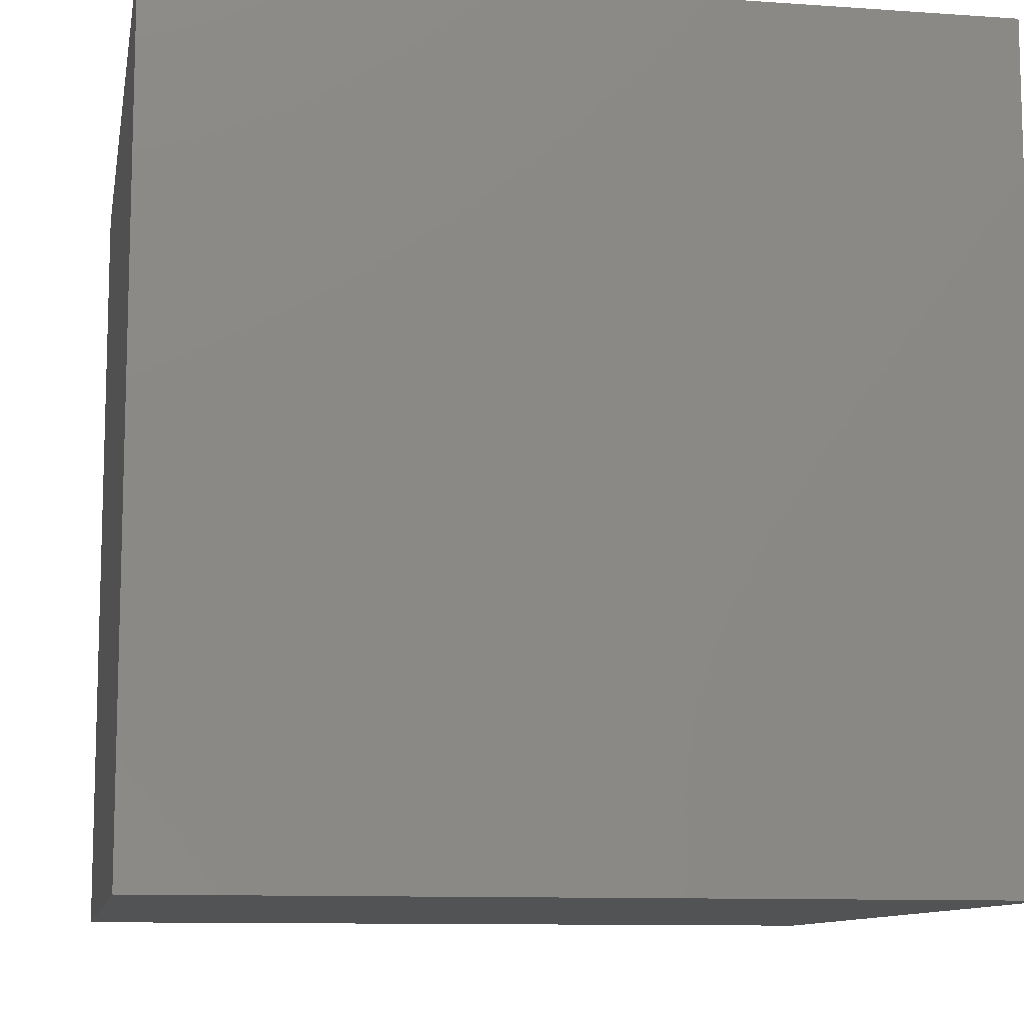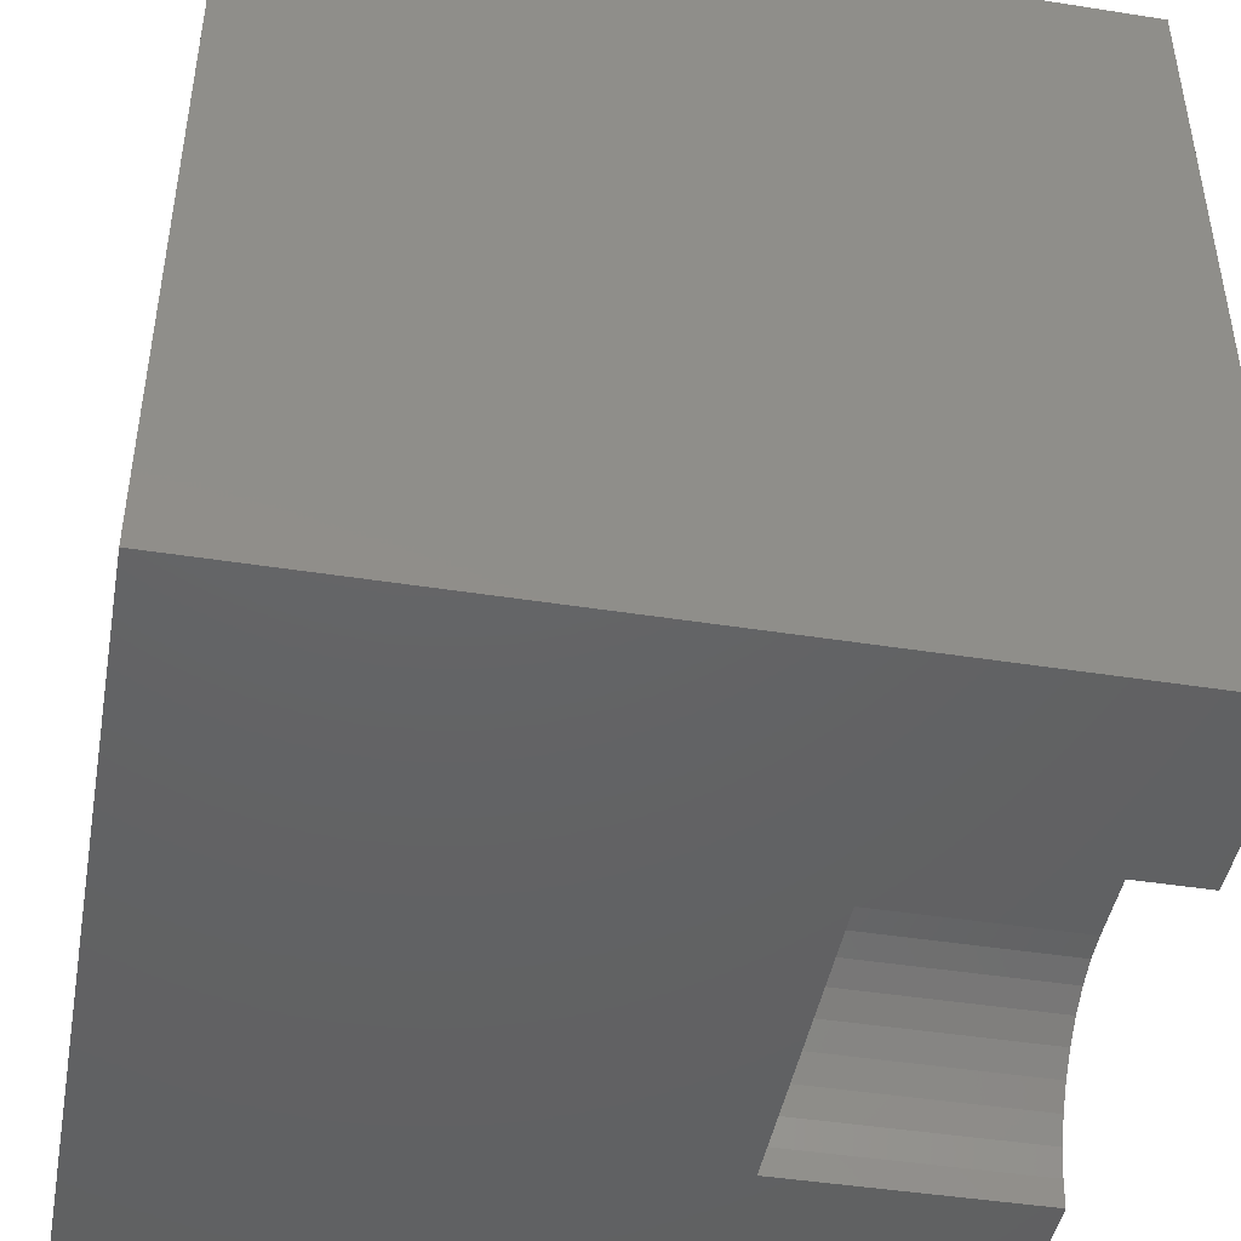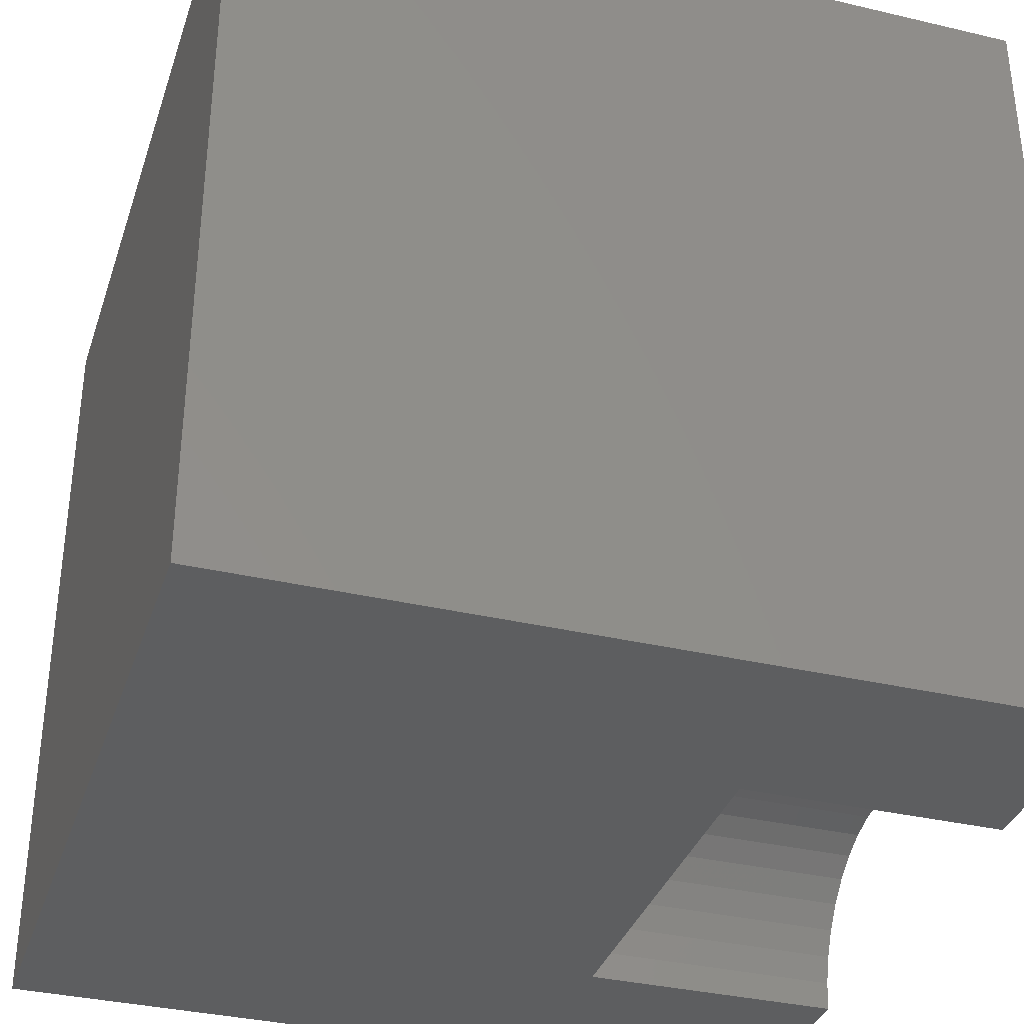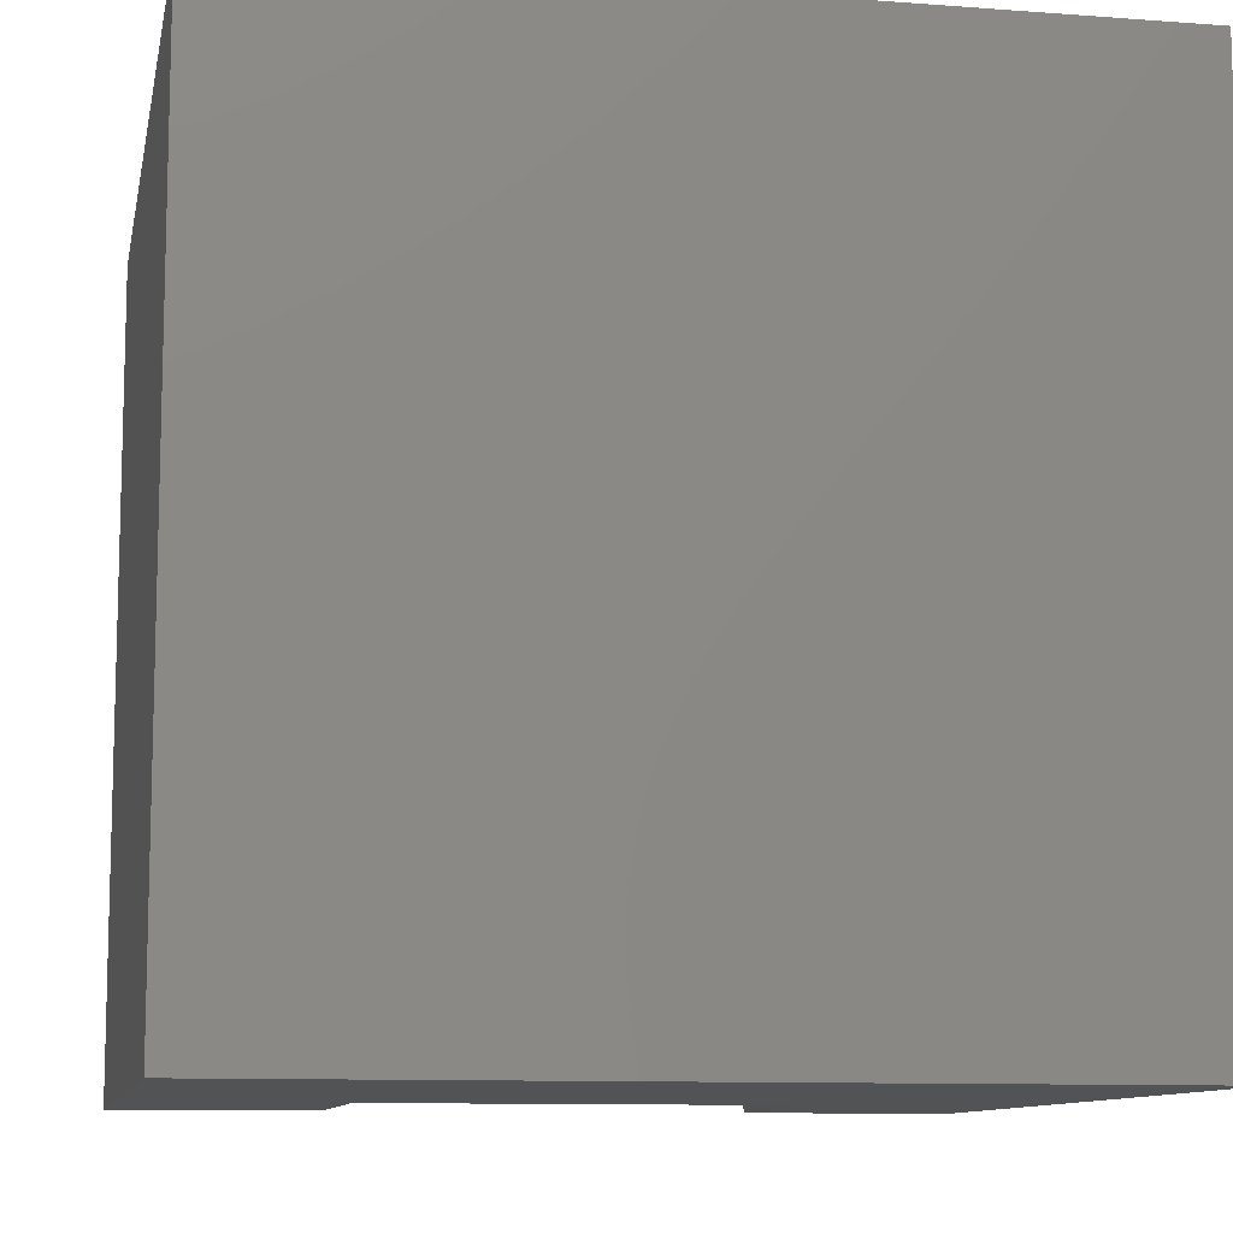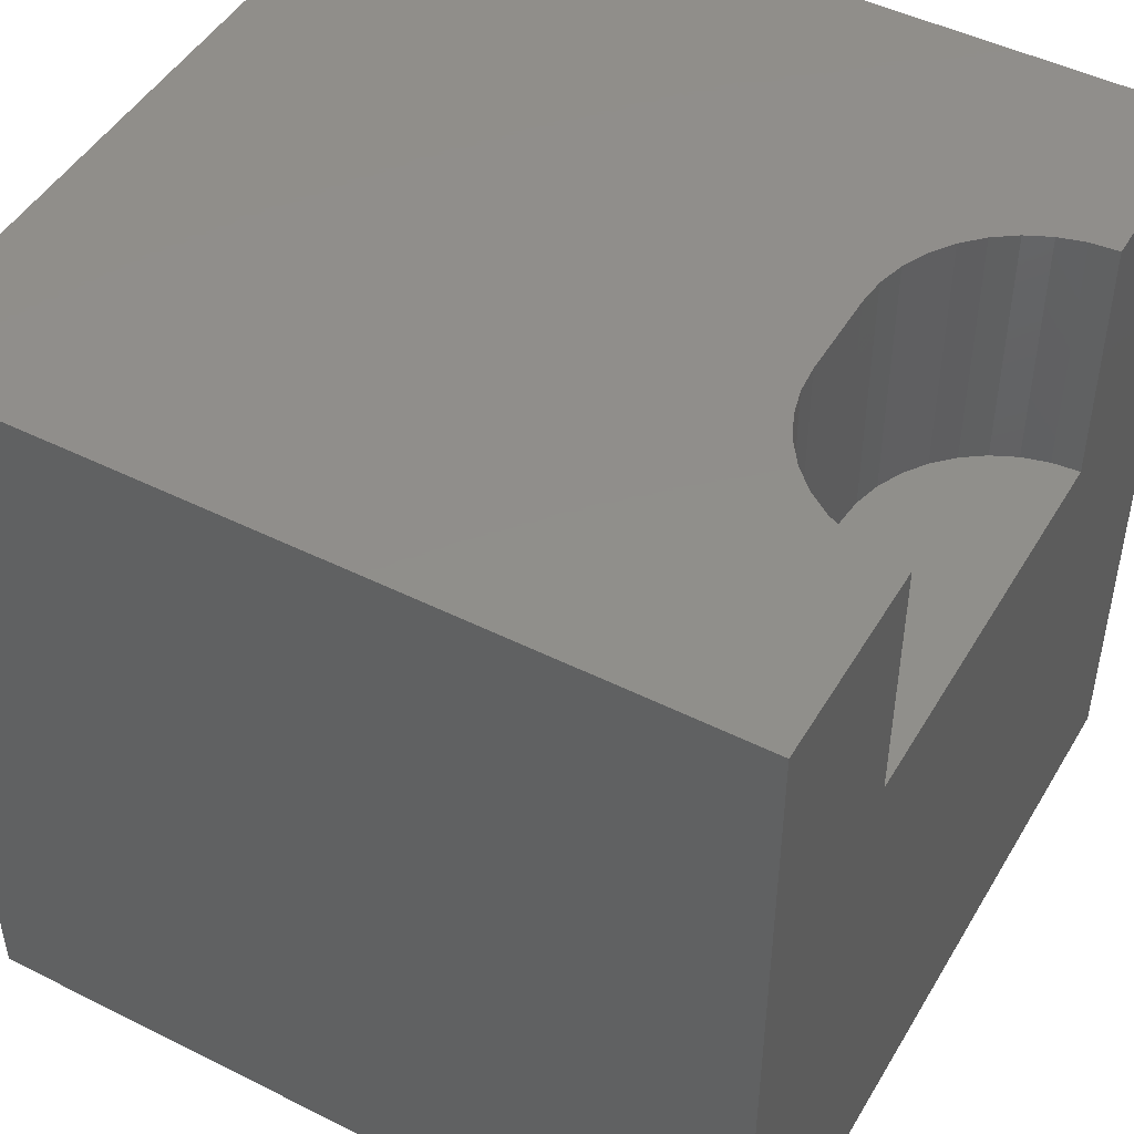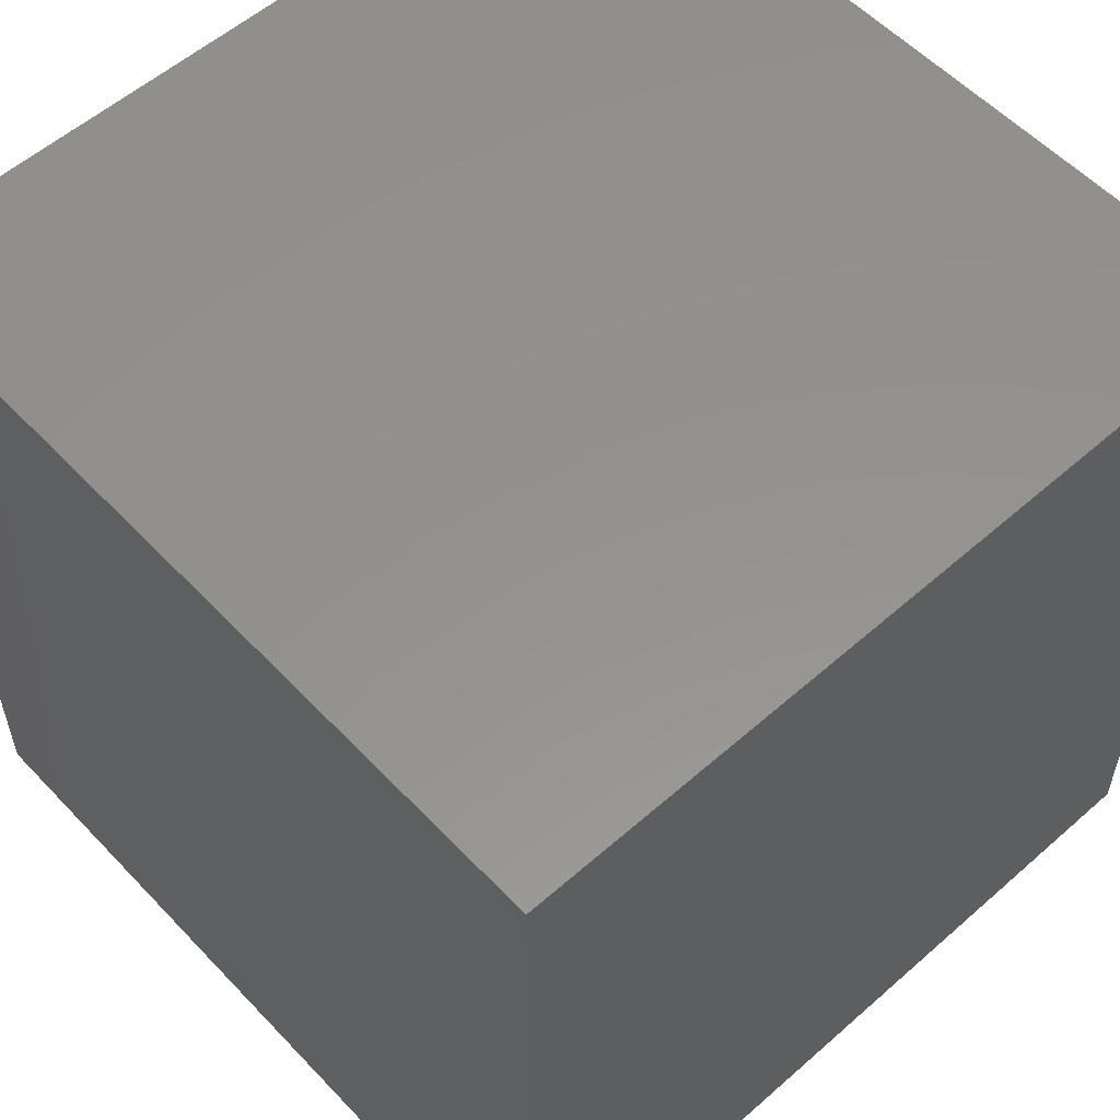
<metadata>
{"format":"stl","ext":"stl","renderer":"f3d","projection":"perspective","resolution":1024,"background":"white","views":[{"elev":-10.4,"azim":-100.1,"up":"+Z"},{"elev":-45.1,"azim":-100.3,"up":"+Y"},{"elev":-35.1,"azim":-107.4,"up":"+Y"},{"elev":-10.3,"azim":169.1,"up":"+Y"},{"elev":47.5,"azim":-60.6,"up":"+Z"},{"elev":56.3,"azim":137.4,"up":"+Y"}]}
</metadata>
<code>
# stl→obj: 50 verts, 92 faces
v 0 10 10
v 0 10 0
v 0 0 10
v 0 0 0
v 7.471 0.339 10
v 7.5 0 10
v 10 0 10
v 4.113 1.922 10
v 4.452 1.952 10
v 5.887 1.922 10
v 6.216 1.834 10
v 10 10 10
v 6.524 1.691 10
v 6.803 1.495 10
v 2.956 1.255 10
v 3.197 1.495 10
v 5.548 1.952 10
v 3.476 1.691 10
v 3.784 1.834 10
v 2.5 0 10
v 2.529 0.339 10
v 2.617 0.6677 10
v 2.761 0.9761 10
v 7.044 1.255 10
v 7.239 0.9761 10
v 7.383 0.6677 10
v 10 10 0
v 10 0 0
v 2.5 0 6.831
v 7.5 0 6.831
v 4.452 1.952 6.831
v 4.113 1.922 6.831
v 3.784 1.834 6.831
v 3.476 1.691 6.831
v 3.197 1.495 6.831
v 2.956 1.255 6.831
v 2.761 0.9761 6.831
v 2.617 0.6677 6.831
v 2.529 0.339 6.831
v 2.5 2.391e-16 10
v 2.5 2.391e-16 6.831
v 5.548 1.952 6.831
v 7.471 0.339 6.831
v 7.383 0.6677 6.831
v 7.239 0.9761 6.831
v 7.044 1.255 6.831
v 6.803 1.495 6.831
v 6.524 1.691 6.831
v 6.216 1.834 6.831
v 5.887 1.922 6.831
f 1 2 3
f 3 2 4
f 5 6 7
f 1 8 9
f 10 11 12
f 12 11 13
f 12 13 14
f 1 15 16
f 1 9 12
f 12 9 17
f 12 17 10
f 16 18 1
f 1 18 19
f 1 19 8
f 20 21 3
f 3 21 22
f 3 22 1
f 1 22 23
f 1 23 15
f 14 24 12
f 12 24 25
f 12 25 7
f 7 25 26
f 7 26 5
f 27 12 28
f 28 12 7
f 2 27 4
f 4 27 28
f 12 27 1
f 1 27 2
f 20 3 29
f 29 3 4
f 29 4 30
f 30 4 28
f 30 28 6
f 6 28 7
f 31 9 8
f 31 8 32
f 32 8 19
f 32 19 33
f 33 19 18
f 33 18 34
f 34 18 16
f 34 16 35
f 35 16 15
f 35 15 36
f 36 15 23
f 36 23 37
f 37 23 22
f 37 22 38
f 38 22 21
f 38 21 39
f 39 21 40
f 39 40 41
f 31 42 9
f 9 42 17
f 30 6 5
f 30 5 43
f 43 5 26
f 43 26 44
f 44 26 25
f 44 25 45
f 45 25 24
f 45 24 46
f 46 24 14
f 46 14 47
f 47 14 13
f 47 13 48
f 48 13 11
f 48 11 49
f 49 11 10
f 49 10 50
f 50 10 17
f 50 17 42
f 44 42 43
f 43 42 30
f 44 45 42
f 42 45 46
f 42 46 47
f 47 48 42
f 42 48 49
f 42 49 50
f 30 42 29
f 29 42 31
f 29 31 32
f 32 33 29
f 29 33 34
f 29 34 35
f 38 39 37
f 37 39 29
f 37 29 36
f 36 29 35

</code>
